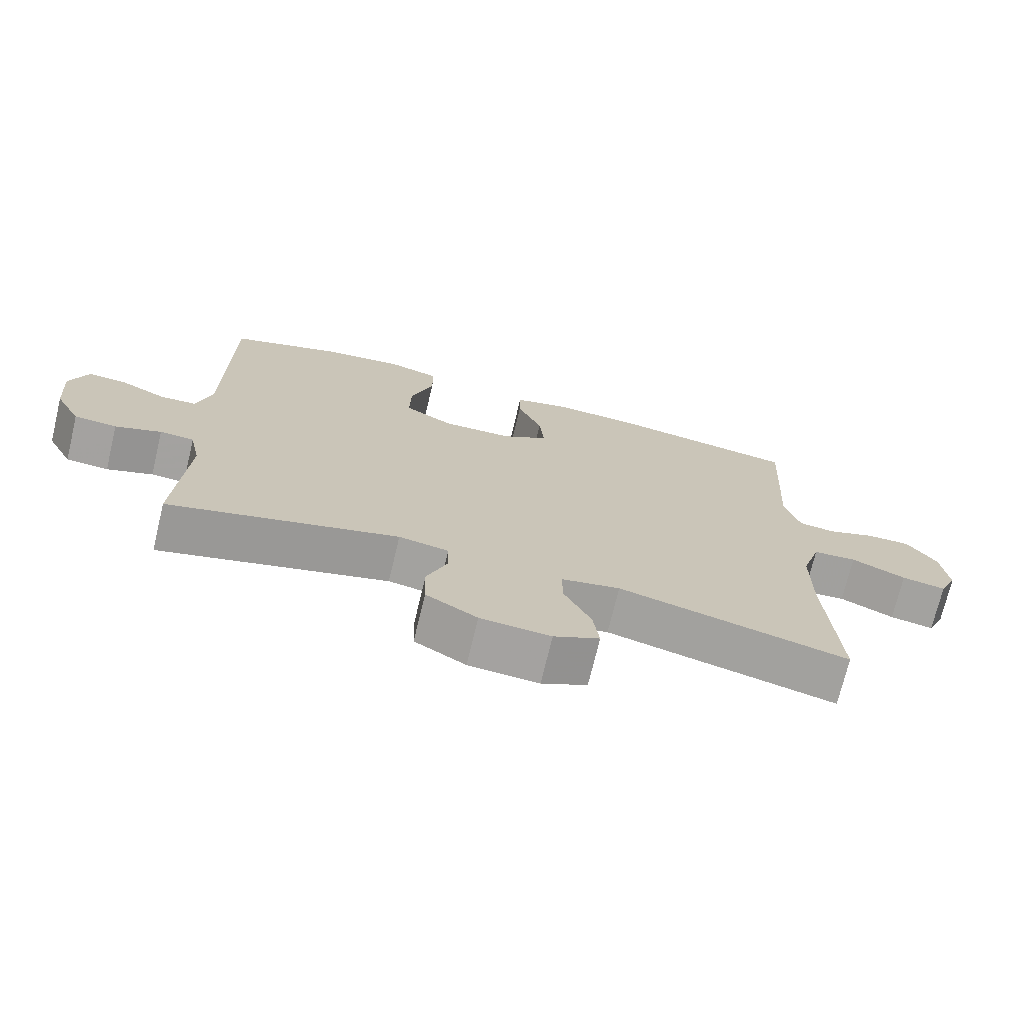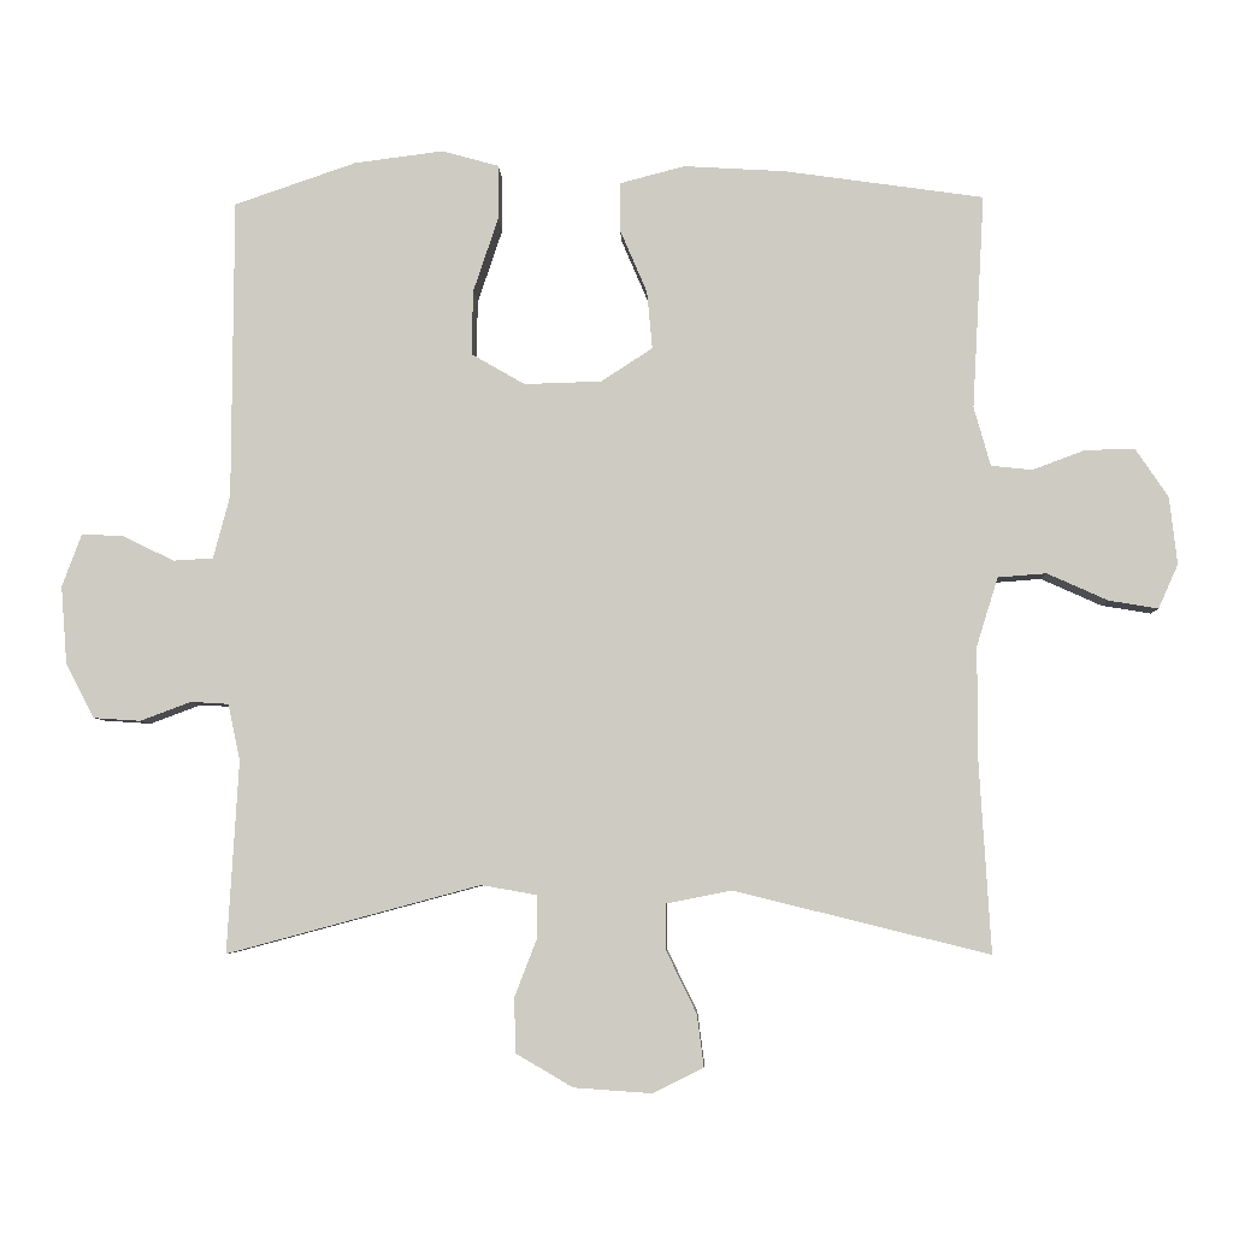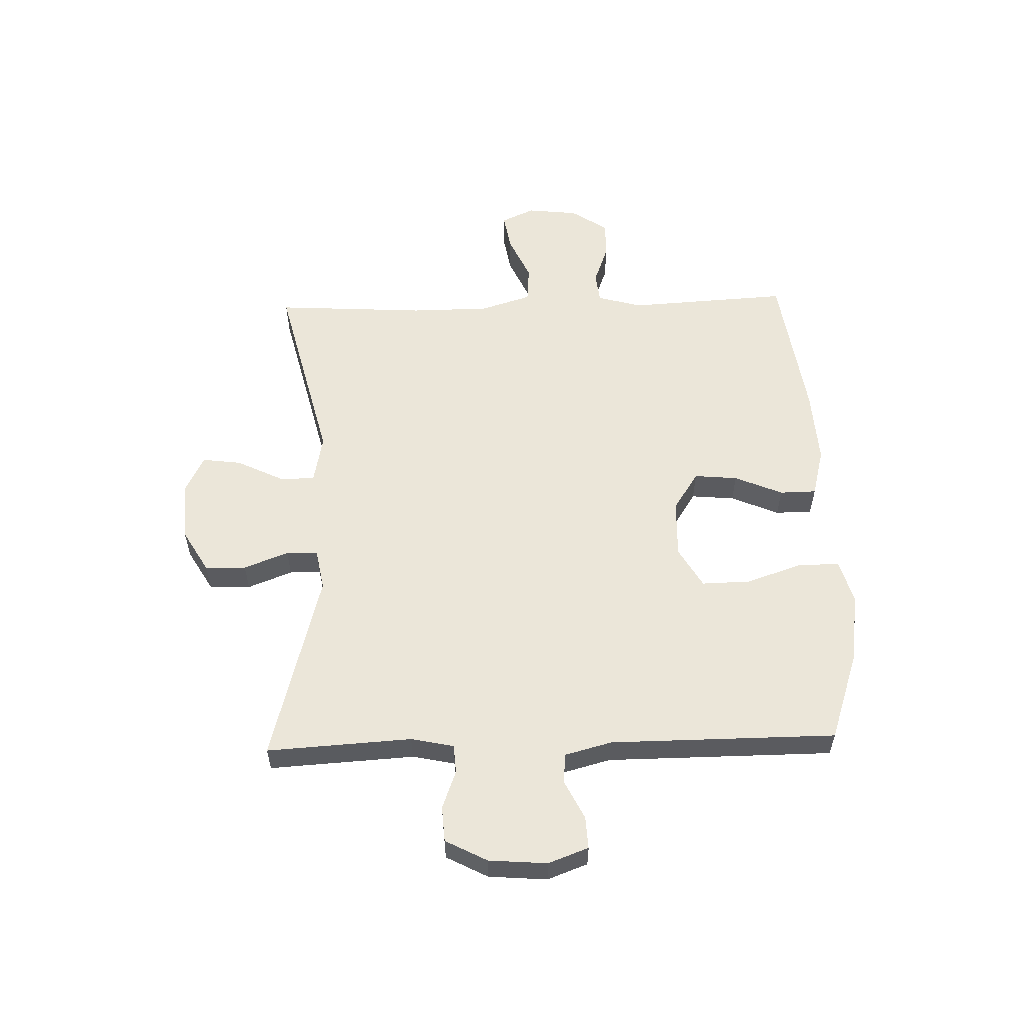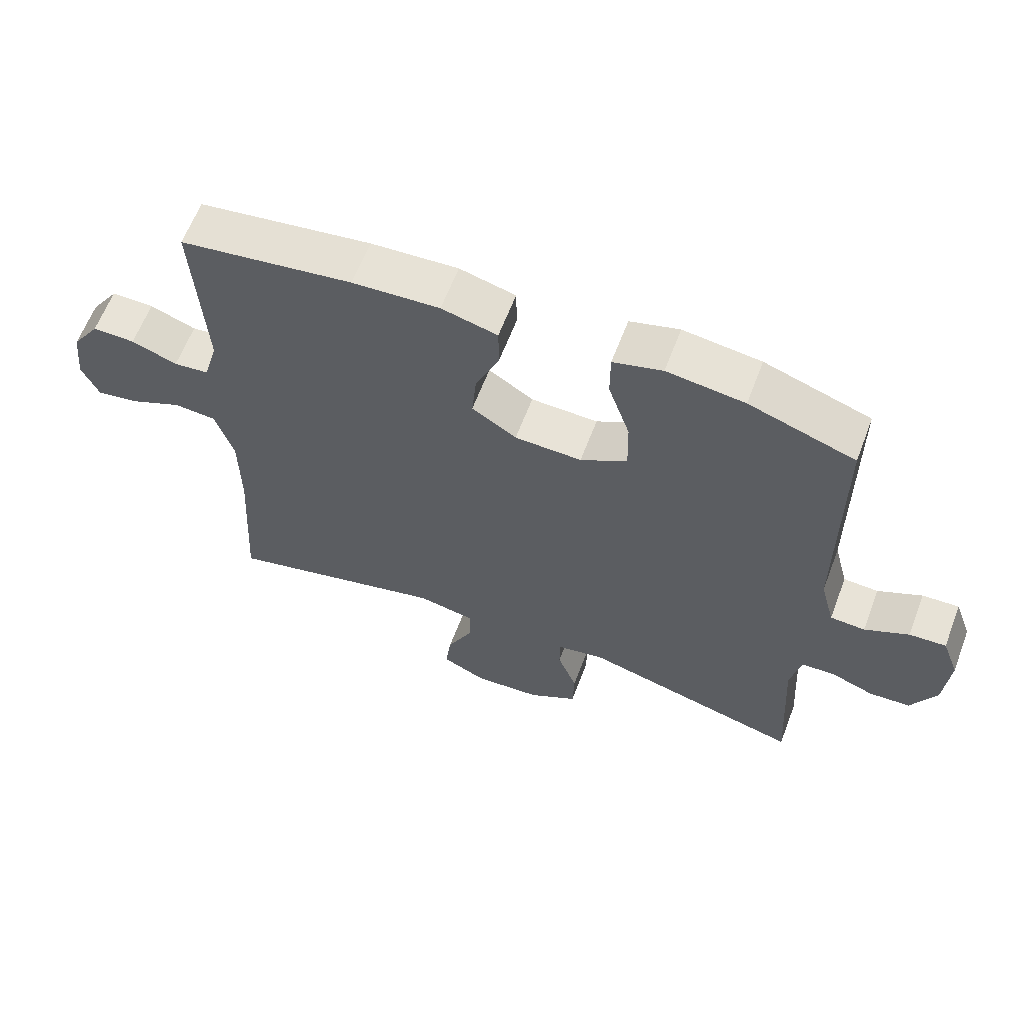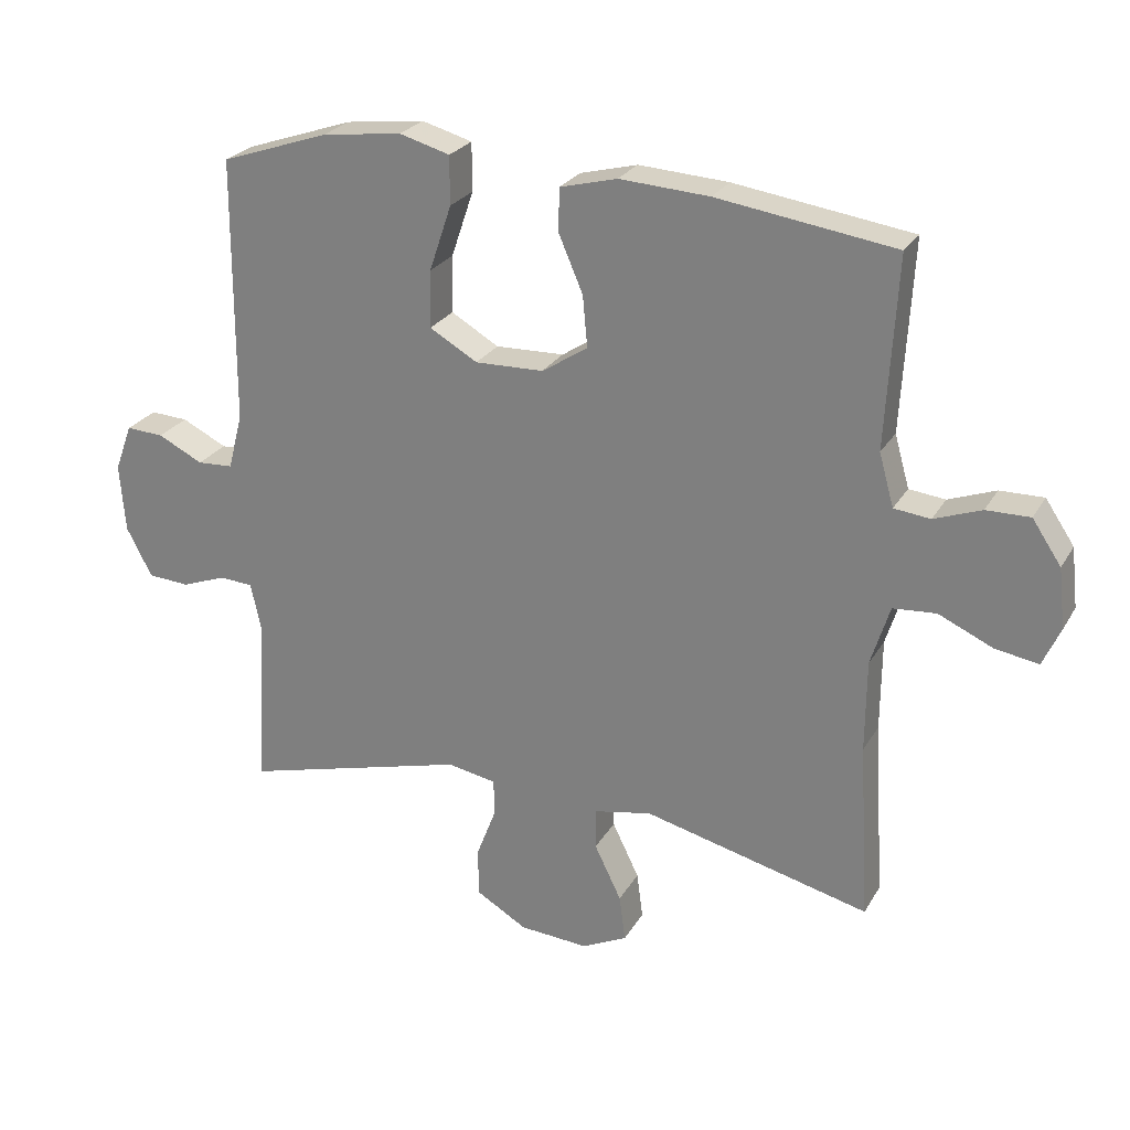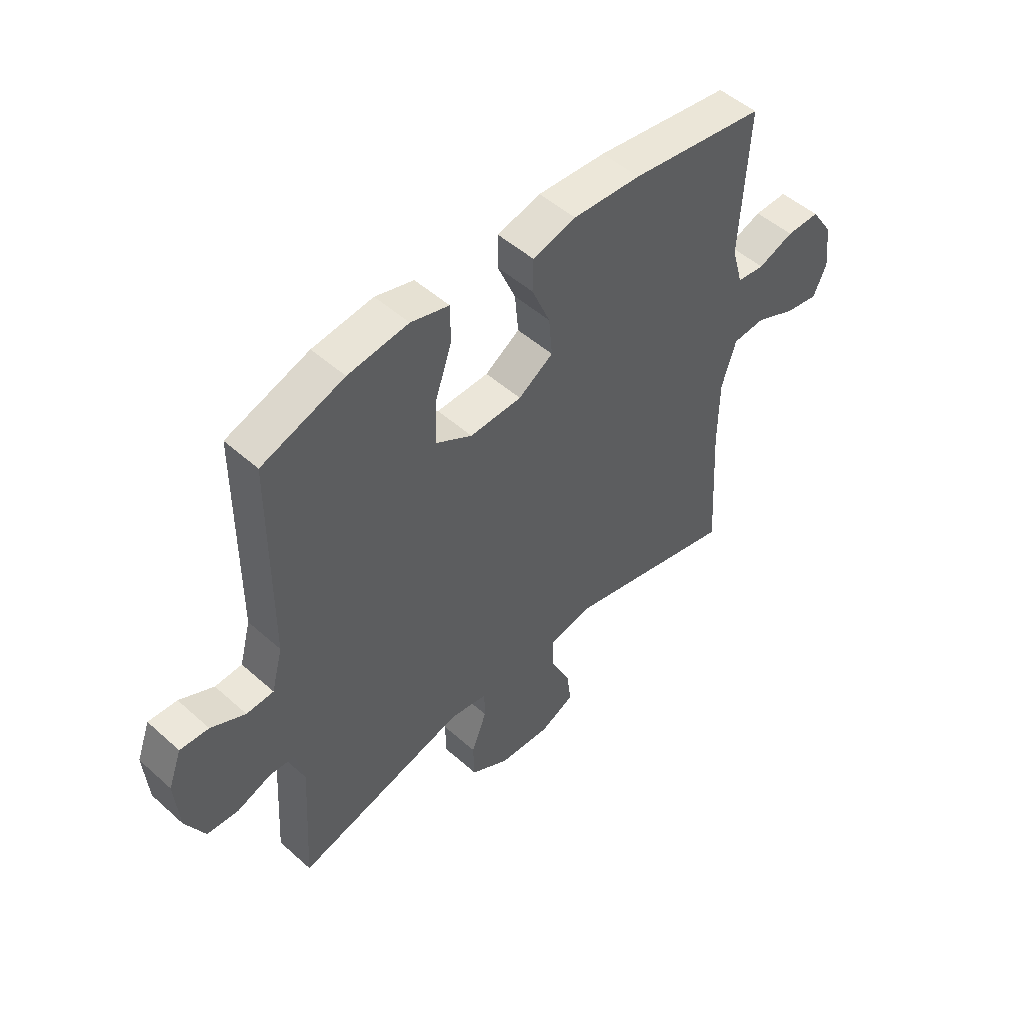
<metadata>
{"format":"obj","ext":"obj","renderer":"f3d","projection":"perspective","resolution":1024,"background":"white","views":[{"elev":-72.4,"azim":-13.5,"up":"+Z"},{"elev":-5.2,"azim":2.3,"up":"+Z"},{"elev":56.7,"azim":-91.7,"up":"+Y"},{"elev":62.2,"azim":-159.2,"up":"+Z"},{"elev":25.4,"azim":23.9,"up":"+Z"},{"elev":50.1,"azim":-45.6,"up":"+Z"}]}
</metadata>
<code>
v -0.5 0.07 0.5
v -0.339 0.07 0.555
v -0.221 0.07 0.57
v -0.146 0.07 0.549
v -0.146 0.07 0.477
v -0.179 0.07 0.379
v -0.181 0.07 0.294
v -0.11 0.07 0.253
v -0.008 0.07 0.256
v 0.06 0.07 0.3
v 0.053 0.07 0.376
v 0.017 0.07 0.46
v 0.018 0.07 0.524
v 0.103 0.07 0.546
v 0.236 0.07 0.538
v 0.5 0.07 0.5
v 0.484 0.07 0.218
v 0.506 0.07 0.14
v 0.56 0.07 0.134
v 0.63 0.07 0.16
v 0.695 0.07 0.161
v 0.738 0.07 0.097
v 0.748 0.07 0.008
v 0.722 0.07 -0.05
v 0.657 0.07 -0.039
v 0.577 0.07 -0.003
v 0.513 0.07 -0.008
v 0.485 0.07 -0.098
v 0.484 0.07 -0.235
v 0.5 0.07 -0.5
v 0.163 0.07 -0.417
v 0.077 0.07 -0.434
v 0.077 0.07 -0.495
v 0.117 0.07 -0.577
v 0.126 0.07 -0.646
v 0.059 0.07 -0.679
v -0.044 0.07 -0.672
v -0.119 0.07 -0.628
v -0.121 0.07 -0.556
v -0.091 0.07 -0.478
v -0.092 0.07 -0.423
v -0.165 0.07 -0.41
v -0.5 0.07 -0.5
v -0.485 0.07 -0.247
v -0.501 0.07 -0.172
v -0.551 0.07 -0.169
v -0.618 0.07 -0.194
v -0.68 0.07 -0.19
v -0.718 0.07 -0.117
v -0.726 0.07 -0.015
v -0.7 0.07 0.055
v -0.644 0.07 0.052
v -0.577 0.07 0.019
v -0.524 0.07 0.022
v -0.502 0.07 0.105
v -0.5 0 0.5
v -0.339 0 0.555
v -0.221 0 0.57
v -0.146 0 0.549
v -0.146 0 0.477
v -0.179 0 0.379
v -0.181 0 0.294
v -0.11 0 0.253
v -0.008 0 0.256
v 0.06 0 0.3
v 0.053 0 0.376
v 0.017 0 0.46
v 0.018 0 0.524
v 0.103 0 0.546
v 0.236 0 0.538
v 0.5 0 0.5
v 0.484 0 0.218
v 0.506 0 0.14
v 0.56 0 0.134
v 0.63 0 0.16
v 0.695 0 0.161
v 0.738 0 0.097
v 0.748 0 0.008
v 0.722 0 -0.05
v 0.657 0 -0.039
v 0.577 0 -0.003
v 0.513 0 -0.008
v 0.485 0 -0.098
v 0.484 0 -0.235
v 0.5 0 -0.5
v 0.163 0 -0.417
v 0.077 0 -0.434
v 0.077 0 -0.495
v 0.117 0 -0.577
v 0.126 0 -0.646
v 0.059 0 -0.679
v -0.044 0 -0.672
v -0.119 0 -0.628
v -0.121 0 -0.556
v -0.091 0 -0.478
v -0.092 0 -0.423
v -0.165 0 -0.41
v -0.5 0 -0.5
v -0.485 0 -0.247
v -0.501 0 -0.172
v -0.551 0 -0.169
v -0.618 0 -0.194
v -0.68 0 -0.19
v -0.718 0 -0.117
v -0.726 0 -0.015
v -0.7 0 0.055
v -0.644 0 0.052
v -0.577 0 0.019
v -0.524 0 0.022
v -0.502 0 0.105
f 50 51 52 53
f 50 53 54
f 49 50 54
f 46 47 48 49
f 45 46 49 54
f 44 45 54 55
f 42 43 44
f 41 42 44 55
f 37 38 39 40
f 37 40 41
f 36 37 41
f 33 34 35 36
f 32 33 36 41
f 31 32 41 55
f 29 30 31 55
f 23 24 25 26
f 21 22 23 26
f 19 20 21 26
f 18 19 26 27
f 17 18 27 28
f 15 16 17
f 11 12 13 14
f 10 11 14 15
f 3 4 5 6
f 3 6 7
f 2 3 7
f 1 2 7
f 55 1 7
f 29 55 7 8
f 28 29 8 9
f 10 15 17 28
f 9 10 28
f 108 107 106 105
f 109 108 105
f 109 105 104
f 104 103 102 101
f 109 104 101 100
f 110 109 100 99
f 99 98 97
f 110 99 97 96
f 95 94 93 92
f 96 95 92
f 96 92 91
f 91 90 89 88
f 96 91 88 87
f 110 96 87 86
f 110 86 85 84
f 81 80 79 78
f 81 78 77 76
f 81 76 75 74
f 82 81 74 73
f 83 82 73 72
f 72 71 70
f 69 68 67 66
f 70 69 66 65
f 61 60 59 58
f 62 61 58
f 62 58 57
f 62 57 56
f 62 56 110
f 63 62 110 84
f 64 63 84 83
f 83 72 70 65
f 83 65 64
f 1 56 57 2
f 2 57 58 3
f 3 58 59 4
f 4 59 60 5
f 5 60 61 6
f 6 61 62 7
f 7 62 63 8
f 8 63 64 9
f 9 64 65 10
f 10 65 66 11
f 11 66 67 12
f 12 67 68 13
f 13 68 69 14
f 14 69 70 15
f 15 70 71 16
f 16 71 72 17
f 17 72 73 18
f 18 73 74 19
f 19 74 75 20
f 20 75 76 21
f 21 76 77 22
f 22 77 78 23
f 23 78 79 24
f 24 79 80 25
f 25 80 81 26
f 26 81 82 27
f 27 82 83 28
f 28 83 84 29
f 29 84 85 30
f 30 85 86 31
f 31 86 87 32
f 32 87 88 33
f 33 88 89 34
f 34 89 90 35
f 35 90 91 36
f 36 91 92 37
f 37 92 93 38
f 38 93 94 39
f 39 94 95 40
f 40 95 96 41
f 41 96 97 42
f 42 97 98 43
f 43 98 99 44
f 44 99 100 45
f 45 100 101 46
f 46 101 102 47
f 47 102 103 48
f 48 103 104 49
f 49 104 105 50
f 50 105 106 51
f 51 106 107 52
f 52 107 108 53
f 53 108 109 54
f 54 109 110 55
f 55 110 56 1

</code>
